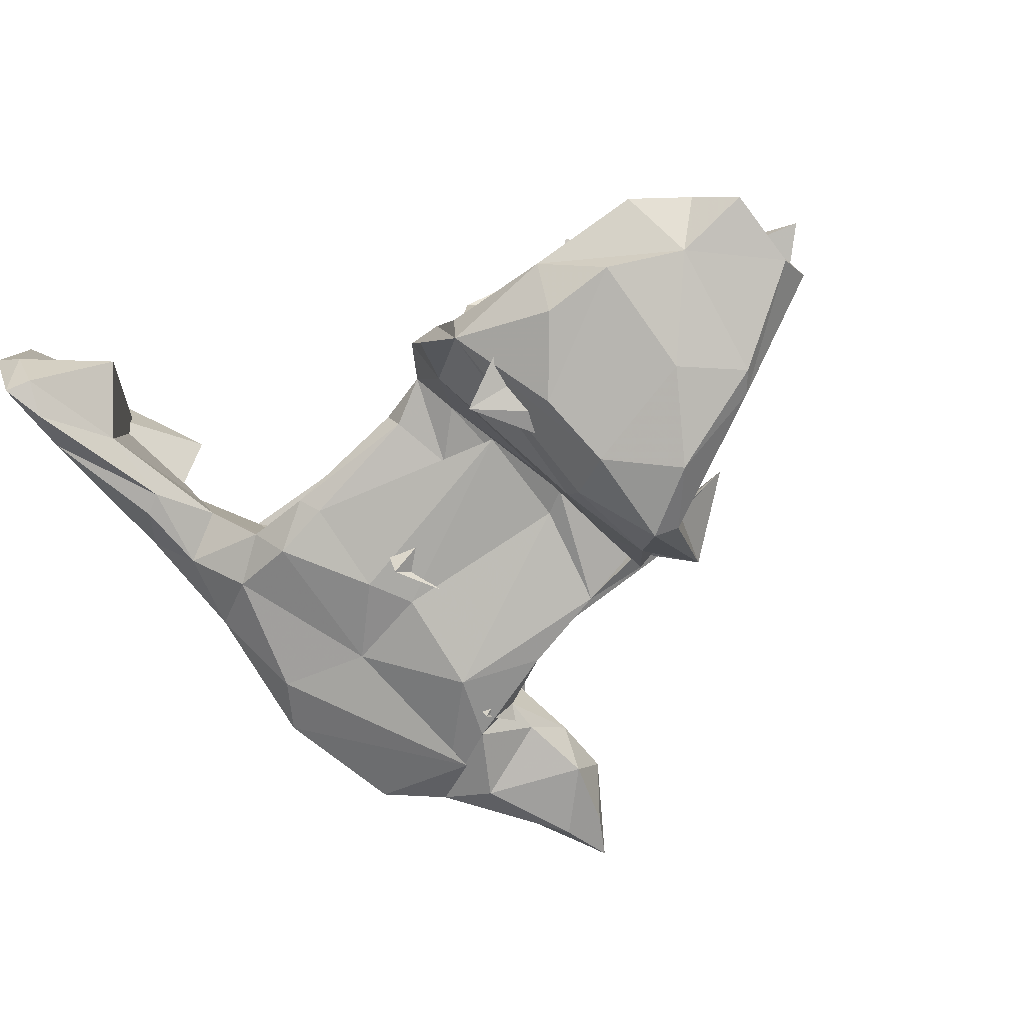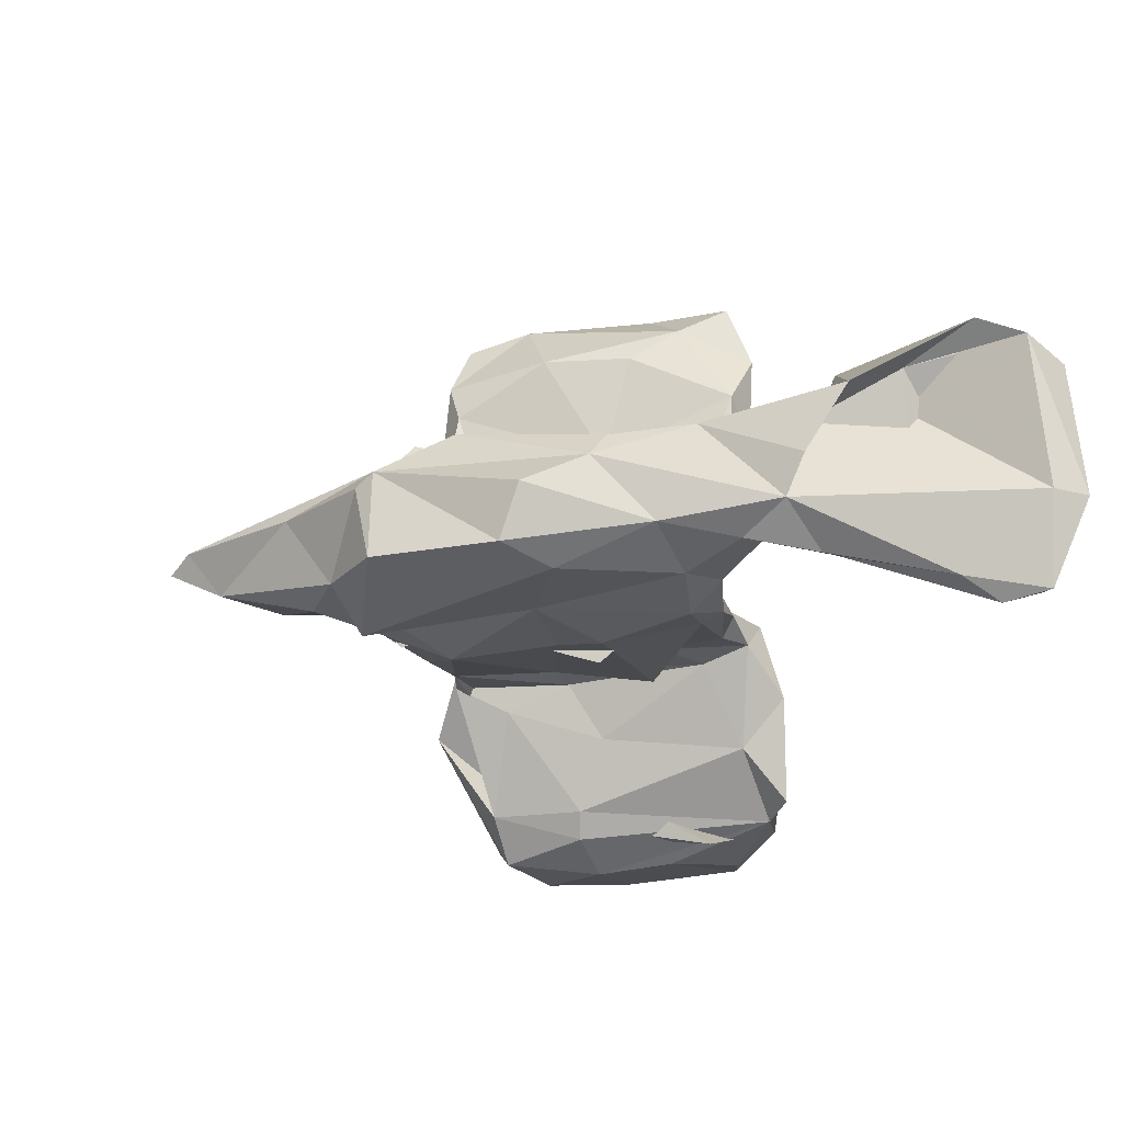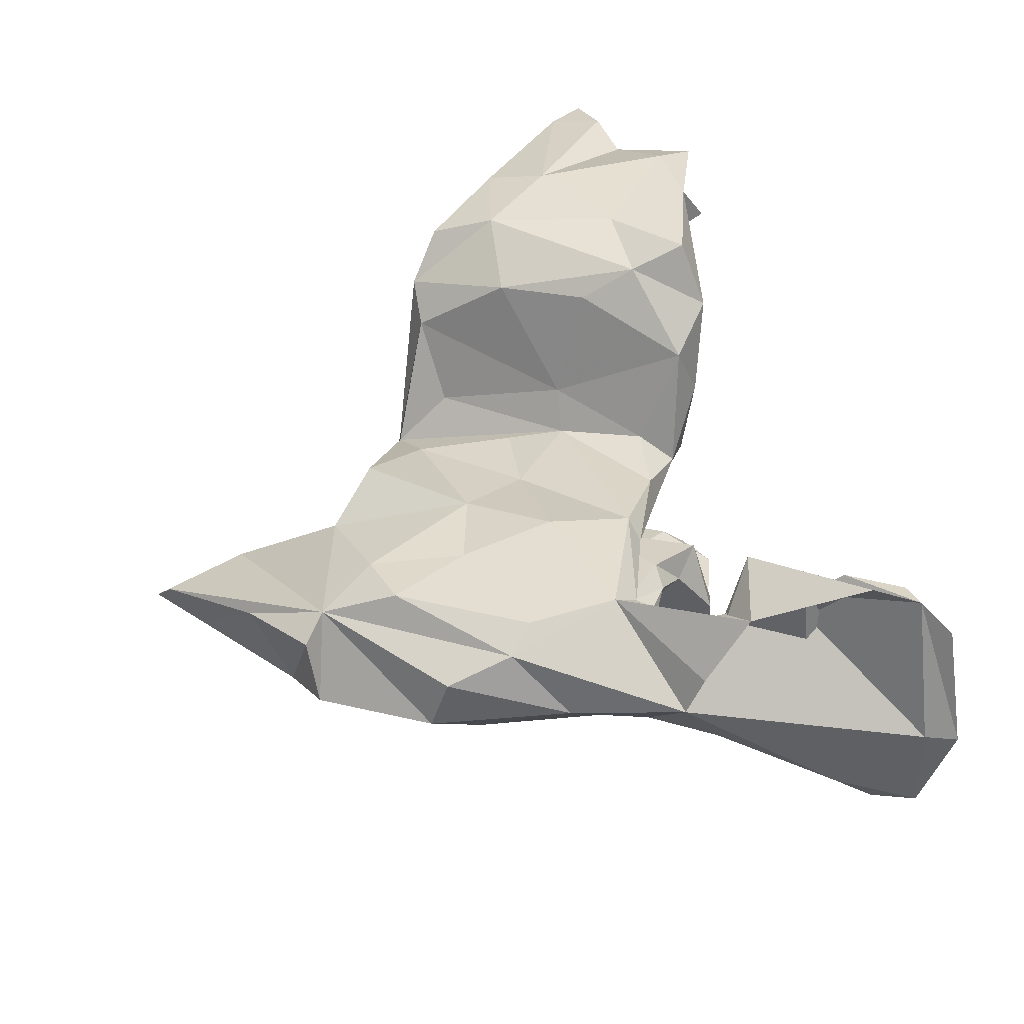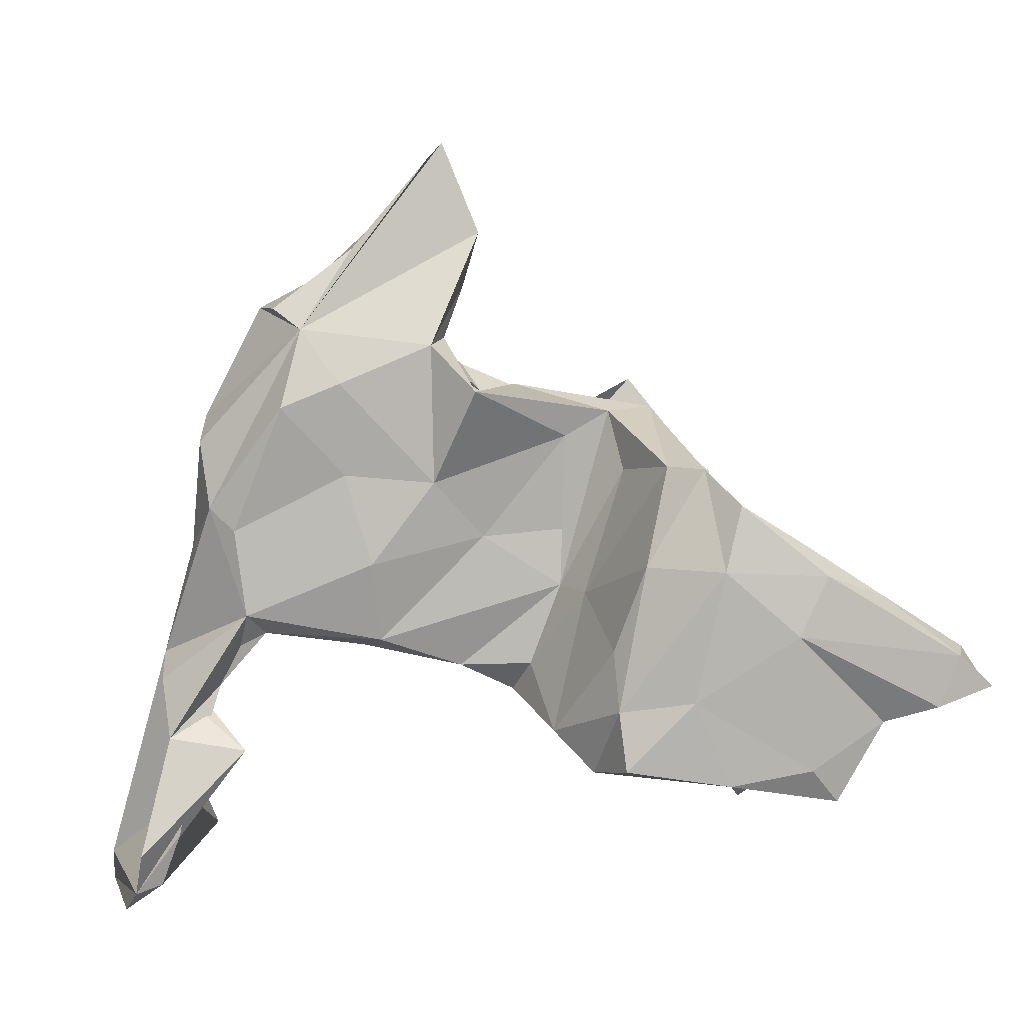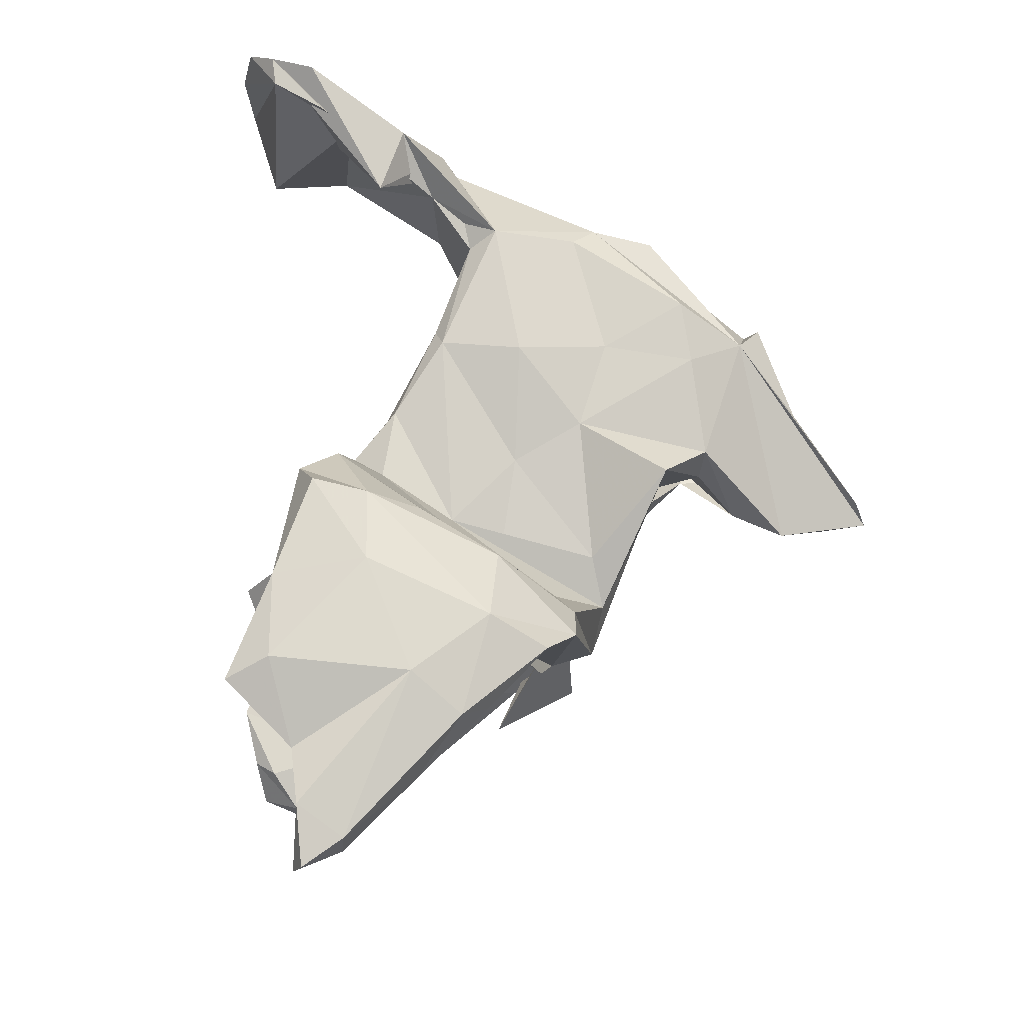
<metadata>
{"format":"obj","ext":"obj","renderer":"f3d","projection":"perspective","resolution":1024,"background":"white","views":[{"elev":-79.6,"azim":-155.1,"up":"+Y"},{"elev":-10.8,"azim":80.1,"up":"+Y"},{"elev":32.0,"azim":84.5,"up":"+Y"},{"elev":15.8,"azim":169.0,"up":"+Z"},{"elev":79.0,"azim":-79.2,"up":"+Y"}]}
</metadata>
<code>
v -0.3467 -0.5139 0.04285
v -0.4015 -0.507 -0.1114
v -0.5034 -0.4916 -0.05535
v -0.2532 -0.4804 -0.275
v -0.4899 -0.4742 -0.2718
v -0.366 -0.4831 -0.3002
v -0.1909 -0.484 -0.1429
v -0.09384 -0.4176 -0.2933
v -0.6313 -0.4613 -0.1872
v -0.2289 -0.501 -0.02453
v -0.2661 -0.421 -0.3474
v -0.444 -0.3992 -0.3787
v -0.6052 -0.4557 -0.3104
v -0.03673 -0.3884 -0.3084
v -0.1718 -0.4463 0.01949
v -0.5382 -0.41 -0.3386
v -0.2961 -0.465 0.1386
v -0.4863 -0.4747 -0.01796
v -0.4061 -0.4223 -0.005285
v -0.4786 -0.4188 -0.1592
v -0.2884 -0.4109 -0.2029
v -0.6099 -0.4133 -0.2429
v -0.5519 -0.3932 -0.299
v -0.06757 -0.4588 -0.1829
v -0.6527 -0.3999 -0.1452
v -0.5417 -0.4212 -0.08272
v -0.1006 -0.3535 -0.3157
v -0.2561 -0.4856 0.1309
v -0.1964 -0.3699 -0.0588
v -0.1518 -0.4002 0.02335
v -0.2002 -0.3047 -0.04887
v -0.2246 -0.4062 0.1606
v -0.008589 -0.2172 -0.299
v -0.1181 -0.2794 -0.009826
v -0.309 -0.4281 0.1044
v -0.03179 -0.3007 -0.2329
v -0.2852 -0.4081 0.04466
v -0.06228 -0.2367 -0.3095
v -0.1726 -0.2306 0.1455
v 0.6437 -0.1616 -0.4541
v 0.6353 -0.1432 -0.5169
v -0.3987 -0.2442 0.1234
v 0.6806 -0.1447 -0.5189
v -0.2031 -0.1873 0.231
v -0.01904 -0.1613 -0.163
v 0.2469 -0.1729 0.0608
v 0.6481 -0.1233 -0.3913
v -0.1307 -0.186 0.04727
v 0.2743 -0.1426 -0.09252
v 0.03549 -0.1468 -0.07952
v -0.09651 -0.1698 0.07826
v 0.1928 -0.1694 0.1217
v -0.2997 -0.2653 0.2491
v -0.06165 -0.1871 -0.08568
v 0.08079 -0.1327 -0.1728
v 0.01671 -0.1327 -0.2316
v 0.17 -0.1935 0.288
v 0.5375 -0.07817 -0.2349
v -0.1802 -0.08341 0.2112
v -0.1414 -0.1515 -0.1009
v -0.09933 -0.1807 0.2475
v 0.5651 -0.07993 -0.2077
v 0.3216 -0.1349 0.1808
v 0.2998 -0.1269 -0.1219
v -0.06408 -0.1157 -0.2428
v 0.3655 -0.1427 -0.05417
v 0.5126 -0.01631 -0.4807
v 0.09574 -0.09808 -0.1882
v 0.1947 -0.1117 0.01015
v -0.2459 -0.1395 0.05862
v 0.03388 -0.1763 0.3107
v -0.03406 -0.09346 -0.2662
v 0.1834 -0.1597 0.3977
v 0.01129 -0.1106 0.2737
v 0.4655 -0.09917 -0.02394
v 0.2517 -0.08165 -0.1245
v 0.3138 -0.08666 0.002808
v 0.4037 -0.09572 -0.09573
v 0.2314 -0.17 0.4357
v 0.05113 -0.07658 -0.1808
v 0.5362 -0.05633 -0.09477
v 0.4736 -0.09956 0.177
v 0.7023 -0.01059 -0.5703
v 0.3026 -0.1026 0.4915
v 0.3291 -0.09265 -0.07393
v 0.2449 -0.07903 0.1225
v 0.1018 -0.1157 0.4338
v 0.5628 -0.07532 -0.3586
v 0.126 -0.09566 0.6506
v 0.1148 -0.1197 0.3781
v -0.09084 -0.08101 -0.06532
v 0.1933 -0.06208 -0.09985
v 0.2207 -0.1317 0.5114
v 0.1924 -0.196 0.05492
v 0.5049 -0.0672 0.2634
v 0.655 -0.05578 -0.557
v 0.4693 -0.03193 -0.1563
v 0.7023 -0.001463 -0.5157
v 0.05777 -0.112 0.543
v 0.04912 -0.0516 0.1592
v 0.6651 0.1026 -0.5616
v 0.5953 -0.005363 -0.1462
v 0.1605 -0.1753 0.3663
v 0.05487 -0.03854 0.4805
v 0.6049 0.06196 -0.1732
v 0.06546 -0.07621 0.6558
v 0.4055 -0.07888 0.446
v 0.5385 -0.03636 0.03562
v 0.5237 0.02082 0.2368
v 0.3933 0.02733 0.4645
v -0.0463 -0.002595 0.1404
v 0.2568 0.03415 0.1316
v -0.187 -0.01629 0.1798
v 0.04827 0.01431 0.2858
v -0.02712 0.009575 0.3125
v 0.03067 -0.01861 0.5758
v 0.1829 0.01055 0.2613
v 0.06977 0.05072 -0.007991
v 0.514 0.0668 0.1308
v 0.5084 0.1141 -0.1726
v 0.2533 0.001983 0.5587
v 0.1392 0.07785 -0.1292
v -0.09453 0.05795 -0.05965
v 0.08694 -0.05863 0.7269
v -0.3028 0.1034 0.2035
v 0.3793 0.09021 -0.05347
v 0.5774 0.2025 -0.3344
v 0.1491 0.05801 0.2213
v 0.4273 0.1051 -0.0865
v 0.1185 -0.02834 0.7026
v 0.1006 0.03178 0.4039
v 0.1335 0.09662 0.4052
v 0.0708 0.1731 0.339
v -0.004324 0.1159 -0.2137
v 0.3223 0.1066 -0.06722
v 0.08112 0.08893 -0.1733
v 0.477 0.2132 -0.2583
v -0.1445 0.1089 -0.0925
v -0.05398 0.1137 -0.2371
v 0.1383 0.09821 0.06032
v 0.2476 0.09895 0.03966
v 0.3513 0.06382 0.4345
v 0.4717 0.1109 -0.1049
v 0.2566 0.1114 -0.1169
v -0.2623 0.106 0.07216
v -0.2613 0.04777 0.2699
v -0.179 0.08208 0.2737
v 0.4618 0.1327 -0.04531
v 0.4764 0.1058 0.09787
v 0.0486 0.1213 0.07015
v 0.2335 0.1441 -0.09863
v -0.08356 0.1403 -0.01914
v 0.09134 0.1309 -0.1583
v 0.3934 0.1179 0.3124
v 0.2874 0.1214 0.1909
v -0.09749 0.1076 0.239
v -0.1083 0.1179 0.07624
v -0.07208 0.2266 -0.2615
v 0.2478 0.1545 0.04008
v 0.2935 0.1169 0.3494
v 0.6263 0.2381 -0.4806
v 0.1357 0.1301 0.1725
v 0.6013 0.172 -0.243
v 0.6612 0.2606 -0.419
v 0.6879 0.1871 -0.545
v 0.6715 0.2385 -0.4953
v 0.594 0.2468 -0.3889
v -0.1881 0.163 0.1883
v -0.02854 0.1527 -0.1558
v -0.3309 0.1938 0.1883
v -0.2302 0.2986 0.2269
v -0.2546 0.3333 0.05151
v -0.1109 0.2114 -0.01359
v -0.277 0.3617 0.2357
v -0.03661 0.3113 -0.2227
v -0.2085 0.2363 -0.0155
v -0.3102 0.3801 0.1151
v -0.08961 0.3865 -0.2727
v -0.12 0.3928 -0.05901
v -0.2434 0.4217 -0.1878
v -0.1733 0.3933 0.08319
v -0.1175 0.4462 -0.1469
v -0.4558 0.4146 0.05241
v -0.3194 0.4555 -0.3045
v -0.5644 0.4485 -0.1487
v -0.3178 0.4425 0.1939
v -0.5663 0.4395 0.02477
v -0.7496 0.4558 -0.1394
v -0.5586 0.4874 -0.1789
v -0.4334 0.44 0.1167
v -0.2335 0.492 -0.1226
v -0.1211 0.4884 -0.2355
v -0.2845 0.4759 0.0922
v -0.7033 0.4482 -0.06834
v -0.2913 0.5139 -0.2637
v -0.7413 0.5003 -0.1237
v -0.4735 0.5147 -0.3028
v -0.455 0.4841 0.07904
v -0.425 0.5287 -0.2404
v -0.4024 0.5077 -0.01425
v -0.6835 0.4984 -0.0674
v -0.6448 0.5114 -0.1507
f 150 159 151
f 148 151 159
f 152 150 151
f 162 159 150
f 156 162 150
f 155 159 162
f 162 133 132
f 131 132 133
f 147 133 156
f 162 156 133
f 129 151 148
f 155 148 159
f 160 154 155
f 149 155 154
f 162 160 155
f 142 154 160
f 164 137 166
f 98 166 137
f 163 137 164
f 127 120 163
f 148 163 120
f 164 127 163
f 175 158 178
f 180 178 158
f 157 156 150
f 149 148 155
f 132 160 162
f 142 160 132
f 165 101 161
f 96 161 101
f 166 165 161
f 83 101 165
f 167 166 161
f 83 165 166
f 127 167 161
f 127 166 167
f 88 120 127
f 166 127 164
f 176 180 158
f 138 176 158
f 172 180 176
f 172 176 145
f 138 145 176
f 170 172 145
f 125 170 145
f 177 172 170
f 182 175 178
f 134 158 175
f 174 146 171
f 147 171 146
f 181 174 171
f 125 146 174
f 113 146 125
f 177 125 174
f 122 140 118
f 114 118 140
f 123 122 118
f 141 140 122
f 153 151 144
f 129 144 151
f 136 153 144
f 152 151 153
f 115 133 147
f 152 147 156
f 114 133 115
f 146 115 147
f 157 150 152
f 122 136 144
f 134 153 136
f 135 122 144
f 134 136 122
f 113 115 146
f 152 156 157
f 169 152 153
f 134 169 153
f 173 152 169
f 139 134 122
f 139 122 123
f 138 139 123
f 111 123 118
f 175 169 134
f 158 134 139
f 138 158 139
f 145 123 125
f 113 125 123
f 138 123 145
f 121 84 110
f 107 110 84
f 142 121 110
f 89 84 121
f 142 110 107
f 8 7 4
f 6 4 7
f 11 8 4
f 36 8 14
f 33 14 8
f 27 8 11
f 19 18 35
f 17 35 18
f 37 19 35
f 26 18 19
f 18 3 1
f 2 1 3
f 17 18 1
f 9 3 18
f 2 10 1
f 28 1 10
f 6 10 2
f 10 6 7
f 11 4 6
f 8 10 7
f 5 6 2
f 5 2 3
f 91 59 100
f 74 100 59
f 5 11 6
f 20 26 19
f 25 18 26
f 9 5 3
f 20 11 12
f 5 12 11
f 20 25 26
f 9 18 25
f 12 5 16
f 13 16 5
f 23 12 16
f 22 9 25
f 13 5 9
f 22 13 9
f 16 13 22
f 196 201 202
f 200 202 201
f 188 196 202
f 188 201 196
f 74 69 94
f 92 94 69
f 100 74 94
f 86 69 74
f 197 195 185
f 184 185 195
f 189 197 185
f 199 195 197
f 199 197 189
f 200 199 189
f 77 69 86
f 103 86 74
f 201 198 200
f 193 200 198
f 187 198 201
f 189 202 200
f 187 194 185
f 188 185 194
f 183 187 185
f 201 194 187
f 188 194 201
f 190 198 187
f 180 185 184
f 180 184 195
f 191 195 199
f 191 199 200
f 178 180 195
f 192 195 191
f 193 191 200
f 187 183 190
f 177 190 183
f 186 198 190
f 85 69 77
f 186 193 198
f 192 178 195
f 182 178 192
f 182 192 191
f 193 182 191
f 181 182 193
f 174 193 186
f 177 186 190
f 179 182 181
f 174 181 193
f 177 174 186
f 177 185 180
f 177 183 185
f 181 171 173
f 168 173 171
f 179 181 173
f 175 179 173
f 169 175 173
f 182 179 175
f 177 180 172
f 170 125 177
f 171 147 168
f 152 168 147
f 152 173 168
f 121 142 130
f 124 130 142
f 116 142 132
f 119 149 154
f 119 148 149
f 129 148 143
f 120 143 148
f 120 129 143
f 97 129 120
f 67 127 161
f 161 96 67
f 41 67 96
f 83 96 101
f 142 116 124
f 106 124 116
f 89 130 124
f 104 116 132
f 141 126 112
f 86 112 126
f 128 141 112
f 135 126 141
f 122 135 141
f 144 126 135
f 126 144 129
f 77 126 129
f 114 131 133
f 104 132 131
f 128 131 114
f 117 131 128
f 140 128 114
f 103 131 117
f 112 117 128
f 140 141 128
f 103 104 131
f 99 116 104
f 113 114 115
f 102 105 148
f 163 148 105
f 119 102 148
f 105 137 163
f 142 119 154
f 89 121 130
f 108 119 109
f 142 109 119
f 95 109 142
f 98 43 83
f 96 83 43
f 166 98 83
f 47 43 98
f 73 57 84
f 63 84 57
f 93 73 84
f 71 57 73
f 63 52 46
f 54 46 52
f 66 63 46
f 57 52 63
f 78 85 77
f 49 66 46
f 75 63 66
f 54 49 46
f 64 66 49
f 78 66 64
f 76 78 64
f 75 66 78
f 81 75 78
f 90 71 73
f 87 90 73
f 74 71 90
f 61 57 71
f 51 52 57
f 50 49 54
f 92 69 85
f 85 78 76
f 92 85 76
f 68 76 64
f 55 64 49
f 74 61 71
f 51 57 61
f 51 54 52
f 50 54 51
f 55 49 50
f 64 55 68
f 56 68 55
f 42 61 74
f 48 51 61
f 56 55 50
f 45 50 51
f 45 56 50
f 59 42 74
f 44 61 42
f 91 100 94
f 92 91 94
f 80 91 92
f 72 91 80
f 68 80 92
f 53 42 59
f 32 42 53
f 70 59 91
f 65 91 72
f 56 72 80
f 37 59 70
f 60 70 91
f 82 79 63
f 84 63 79
f 75 82 63
f 95 79 82
f 102 62 47
f 58 47 62
f 98 102 47
f 81 62 102
f 40 43 47
f 87 73 93
f 107 84 79
f 40 47 58
f 81 58 62
f 67 41 88
f 40 88 41
f 127 67 88
f 43 41 96
f 15 28 10
f 17 1 28
f 53 17 28
f 53 35 17
f 15 10 8
f 30 15 8
f 32 28 15
f 23 16 22
f 20 22 25
f 20 23 22
f 20 12 23
f 21 11 20
f 19 21 20
f 24 11 21
f 24 21 19
f 59 37 35
f 24 19 37
f 29 27 11
f 38 8 27
f 29 11 24
f 31 27 29
f 37 29 24
f 111 114 113
f 118 114 111
f 113 123 111
f 95 107 79
f 142 107 95
f 108 95 82
f 75 108 82
f 109 95 108
f 89 93 84
f 81 108 75
f 102 108 81
f 119 108 102
f 97 58 81
f 105 102 137
f 98 137 102
f 99 89 106
f 124 106 89
f 99 93 89
f 32 44 42
f 48 61 44
f 39 48 44
f 45 51 48
f 34 45 48
f 36 56 45
f 68 56 80
f 33 72 56
f 36 33 56
f 38 72 33
f 35 53 59
f 31 70 60
f 65 60 91
f 38 65 72
f 27 60 65
f 27 65 38
f 58 88 40
f 97 88 58
f 43 40 41
f 39 44 32
f 34 48 39
f 30 39 32
f 30 34 39
f 36 45 34
f 30 36 34
f 28 32 53
f 37 70 31
f 27 31 60
f 29 37 31
f 8 38 33
f 76 68 92
f 103 74 90
f 120 88 97
f 97 81 78
f 126 77 86
f 112 86 103
f 104 103 90
f 87 99 104
f 90 87 104
f 93 99 87
f 97 78 77
f 117 112 103
f 116 99 106
f 129 97 77
f 15 30 32
f 8 36 30
f 14 33 36
f 202 185 188
f 185 202 189

</code>
